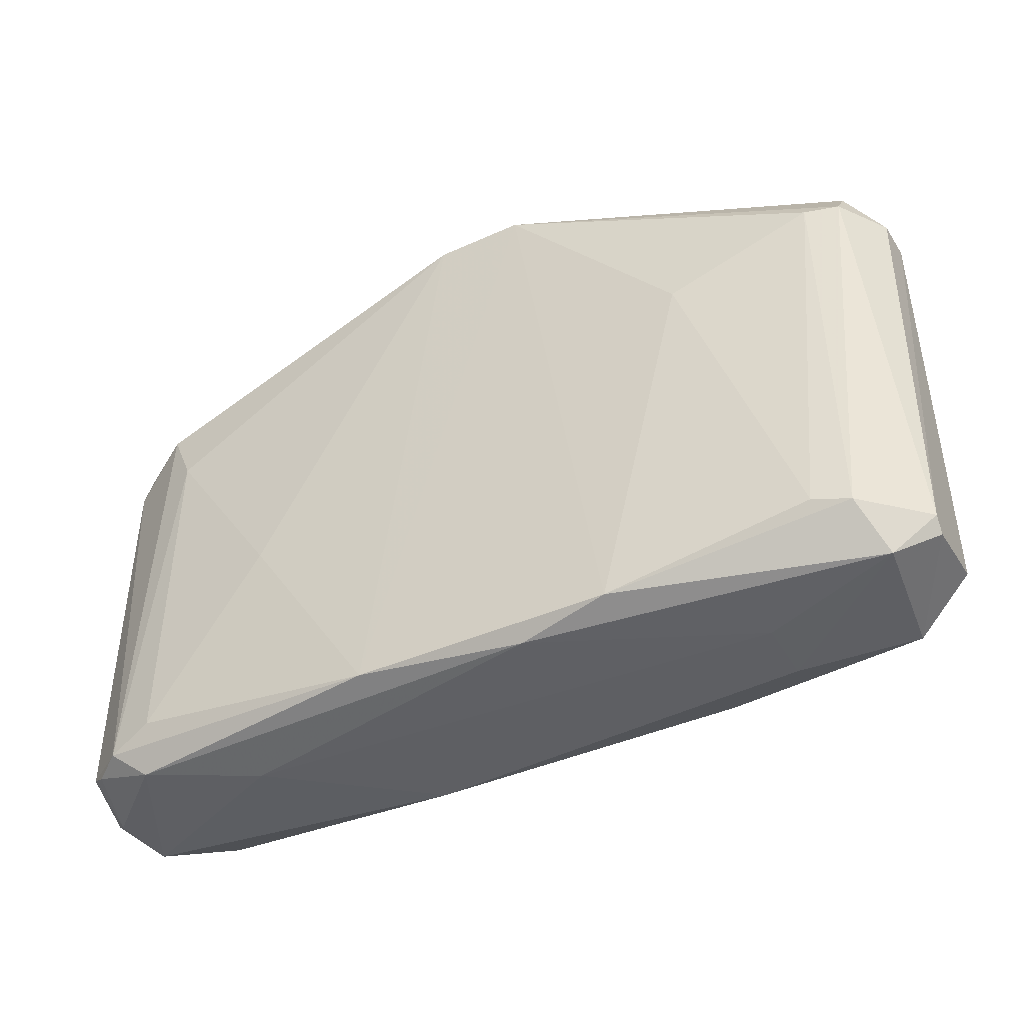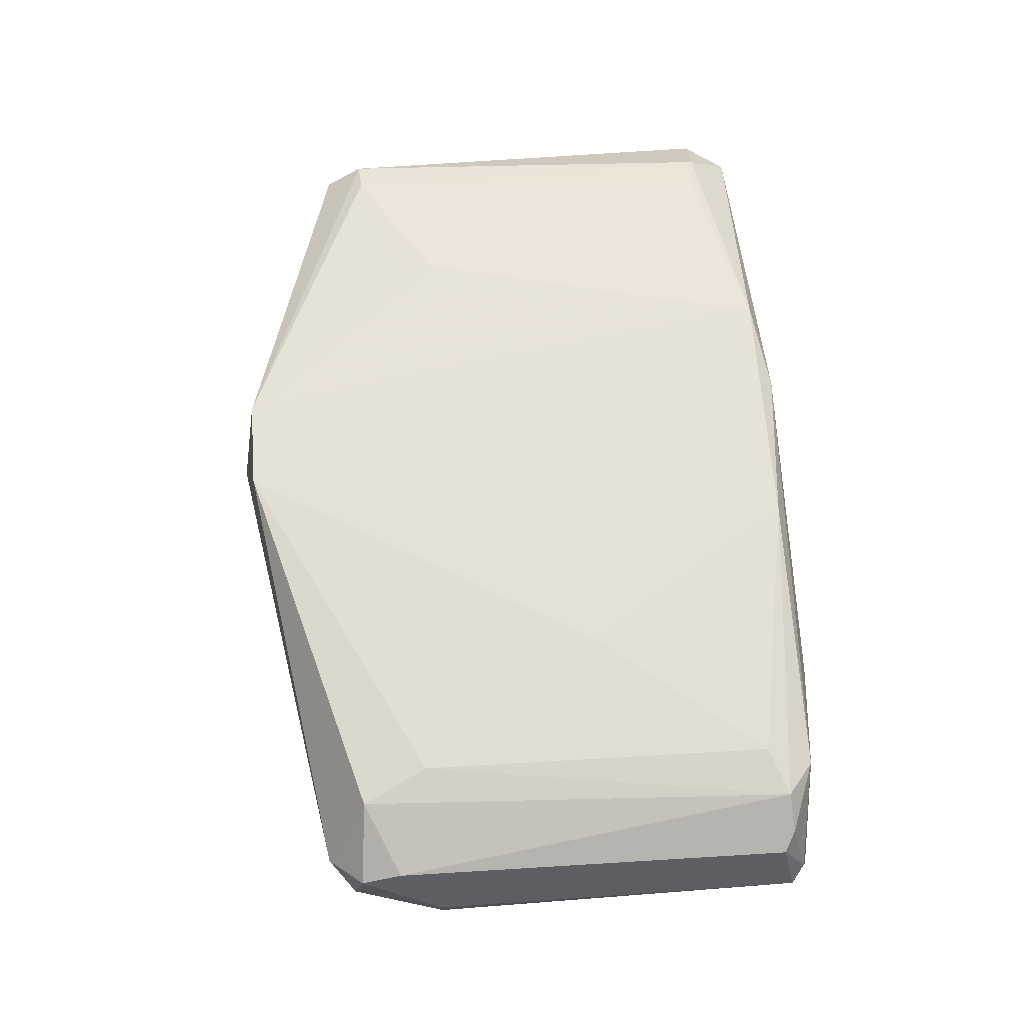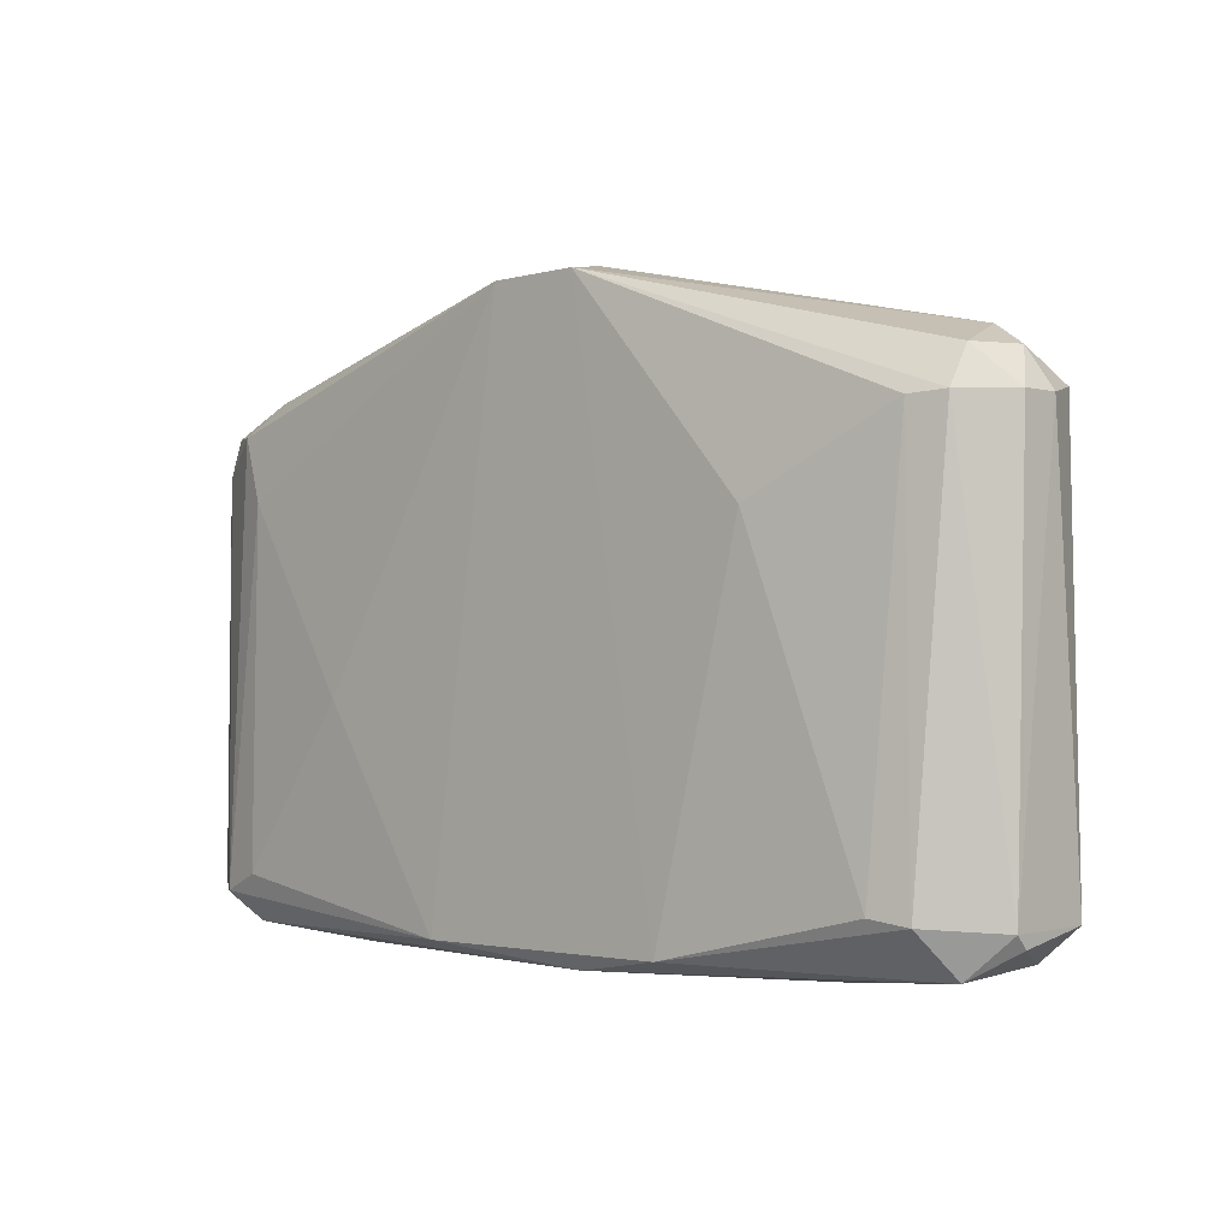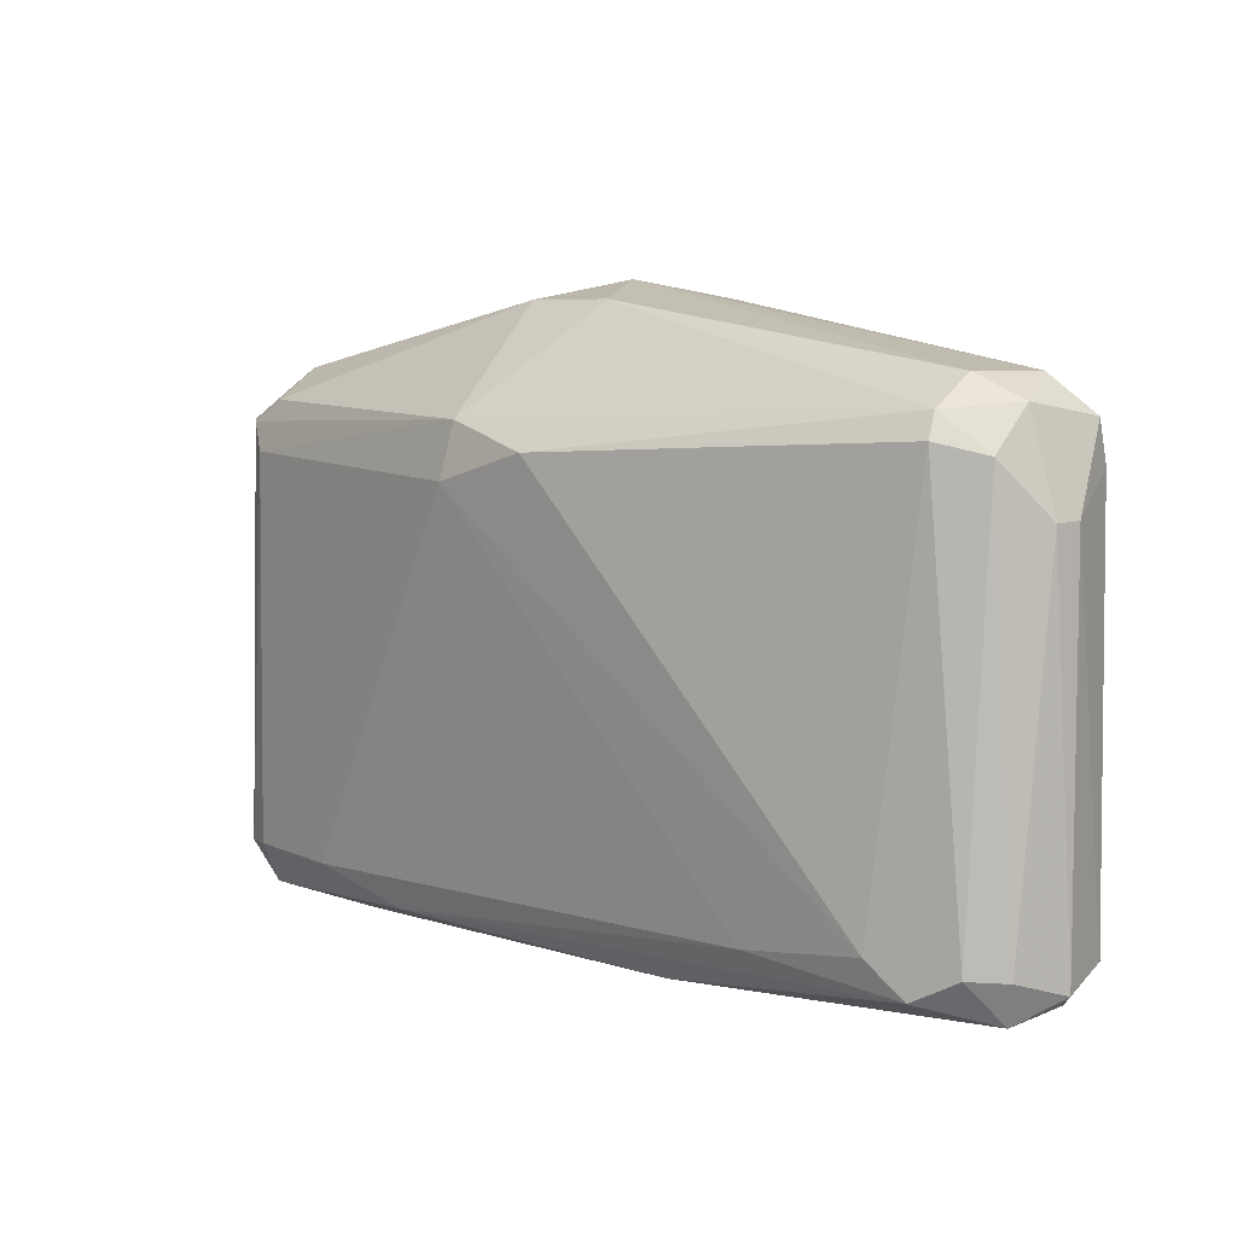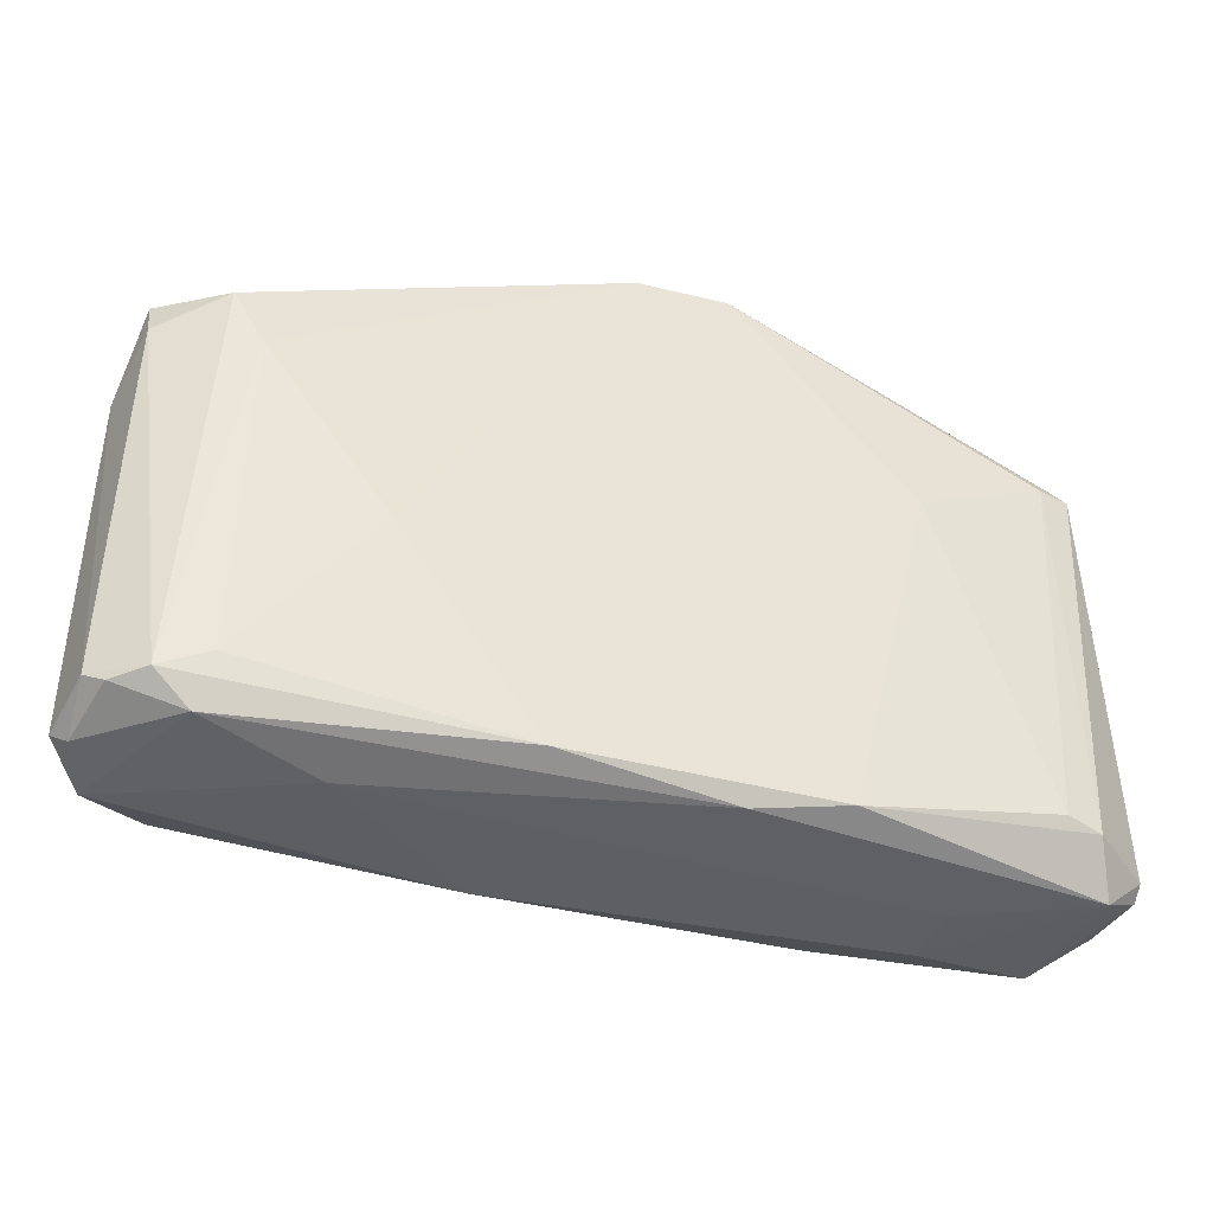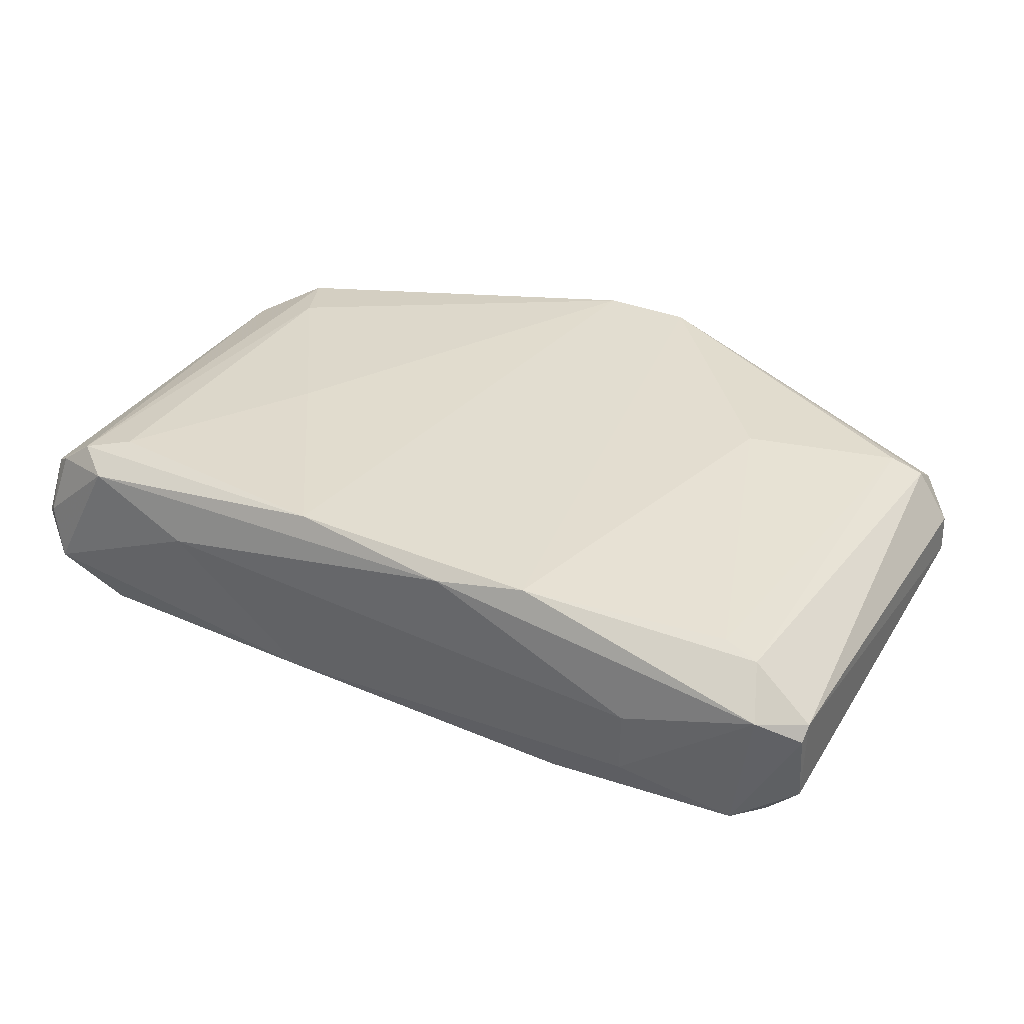
<metadata>
{"format":"obj","ext":"obj","renderer":"f3d","projection":"perspective","resolution":1024,"background":"white","views":[{"elev":-42.3,"azim":-152.2,"up":"+Z"},{"elev":63.0,"azim":86.0,"up":"+Y"},{"elev":-2.1,"azim":-137.6,"up":"+Z"},{"elev":6.0,"azim":42.0,"up":"+Z"},{"elev":-41.1,"azim":162.7,"up":"+Z"},{"elev":35.3,"azim":-151.2,"up":"+Y"}]}
</metadata>
<code>
v 0.05641 -0.07221 0.02428
v -0.03679 -0.07389 -0.04007
v -0.0369 -0.06543 -0.04018
v -0.05722 -0.06712 0.02423
v 0.04611 -0.05415 -0.03221
v -0.009634 -0.05209 0.03562
v 0.04389 -0.08175 -0.0318
v -0.009397 -0.08682 0.02168
v -0.04711 -0.05411 -0.03229
v -0.05107 -0.08045 -0.03272
v 0.04948 -0.05575 0.02173
v 0.05841 -0.06711 -0.03701
v -0.009509 -0.07379 0.03516
v -0.05316 -0.07887 0.02057
v 0.05028 -0.08047 0.02043
v 0.01208 -0.05211 -0.03794
v -0.05528 -0.05701 0.01906
v -0.05931 -0.0637 -0.03529
v -0.01023 -0.08828 0.01476
v 0.05628 -0.07389 -0.03844
v 0.0583 -0.062 0.02267
v 0.002044 -0.05215 0.03549
v -0.02143 -0.05203 -0.03813
v -0.05918 -0.07391 -0.03351
v -0.03827 -0.08174 -0.0334
v -0.03281 -0.05223 0.00877
v 0.0562 -0.05867 -0.035
v 0.002148 -0.08828 0.01831
v 0.03252 -0.06205 -0.0401
v 0.01382 -0.07723 -0.03985
v 0.05055 -0.07384 0.02724
v 0.05986 -0.07221 0.01241
v -0.004668 -0.06207 0.03765
v -0.05975 -0.06881 0.01943
v 0.05409 -0.07889 -0.03306
v 0.02953 -0.05265 -0.0109
v -0.05151 -0.0705 0.02728
v 0.0539 -0.06549 0.02724
v 0.06035 -0.06881 -0.03544
v -0.05408 -0.06031 -0.03862
v -0.05178 -0.07724 -0.0382
v 0.002024 -0.07378 0.03506
v -0.009712 -0.05365 -0.03997
v 0.04746 -0.05706 -0.03816
v 0.04558 -0.05434 0.01333
v -0.05064 -0.08036 0.01692
v 0.04848 -0.08044 -0.036
v -0.05945 -0.06197 -0.03366
v -0.0551 -0.06042 0.02404
v -0.04868 -0.07866 0.02335
v -0.02599 -0.08038 -0.03746
v 0.05213 -0.05547 -0.03456
v 0.05813 -0.06032 0.0175
v 0.0498 -0.07872 0.02353
v -0.05169 -0.05538 -0.0331
v -0.05098 -0.05558 0.0187
v -0.05955 -0.06367 0.01936
v 0.02785 -0.08178 -0.0335
v -0.05706 -0.07557 0.02078
v 0.0558 -0.07722 0.01896
v 0.05787 -0.07558 -0.0333
v -0.05477 -0.07886 -0.03294
v 0.05852 -0.06026 -0.03366
v 0.06042 -0.06881 0.01254
f 39 63 64
f 16 6 22
f 6 16 23
f 19 10 25
f 6 23 26
f 23 9 26
f 7 15 28
f 19 7 28
f 8 19 28
f 2 3 29
f 2 29 30
f 29 20 30
f 22 6 33
f 5 16 36
f 16 22 36
f 33 6 37
f 13 33 37
f 1 21 38
f 21 11 38
f 11 22 38
f 31 1 38
f 22 33 38
f 33 31 38
f 20 12 39
f 3 2 40
f 24 18 41
f 25 10 41
f 40 2 41
f 18 40 41
f 13 8 42
f 33 13 42
f 31 33 42
f 23 16 43
f 29 3 43
f 3 40 43
f 40 23 43
f 12 20 44
f 27 12 44
f 20 29 44
f 43 16 44
f 29 43 44
f 22 11 45
f 5 36 45
f 36 22 45
f 8 14 46
f 10 19 46
f 19 8 46
f 15 7 47
f 30 20 47
f 35 15 47
f 20 35 47
f 18 24 48
f 24 34 48
f 40 18 48
f 6 17 49
f 4 37 49
f 37 6 49
f 8 13 50
f 14 8 50
f 13 37 50
f 2 30 51
f 25 41 51
f 41 2 51
f 30 47 51
f 16 5 52
f 44 16 52
f 27 44 52
f 5 45 52
f 45 11 52
f 11 21 53
f 52 11 53
f 28 15 54
f 8 28 54
f 1 31 54
f 42 8 54
f 31 42 54
f 9 23 55
f 23 40 55
f 48 17 55
f 40 48 55
f 17 6 56
f 6 26 56
f 26 9 56
f 9 55 56
f 55 17 56
f 34 4 57
f 17 48 57
f 48 34 57
f 49 17 57
f 4 49 57
f 7 19 58
f 19 25 58
f 47 7 58
f 25 51 58
f 51 47 58
f 4 34 59
f 34 24 59
f 37 4 59
f 14 50 59
f 50 37 59
f 32 1 60
f 15 35 60
f 1 54 60
f 54 15 60
f 35 20 61
f 20 39 61
f 39 32 61
f 32 60 61
f 60 35 61
f 41 10 62
f 24 41 62
f 46 14 62
f 10 46 62
f 14 59 62
f 59 24 62
f 12 27 63
f 39 12 63
f 27 52 63
f 52 53 63
f 63 53 64
f 21 1 64
f 1 32 64
f 32 39 64
f 53 21 64

</code>
